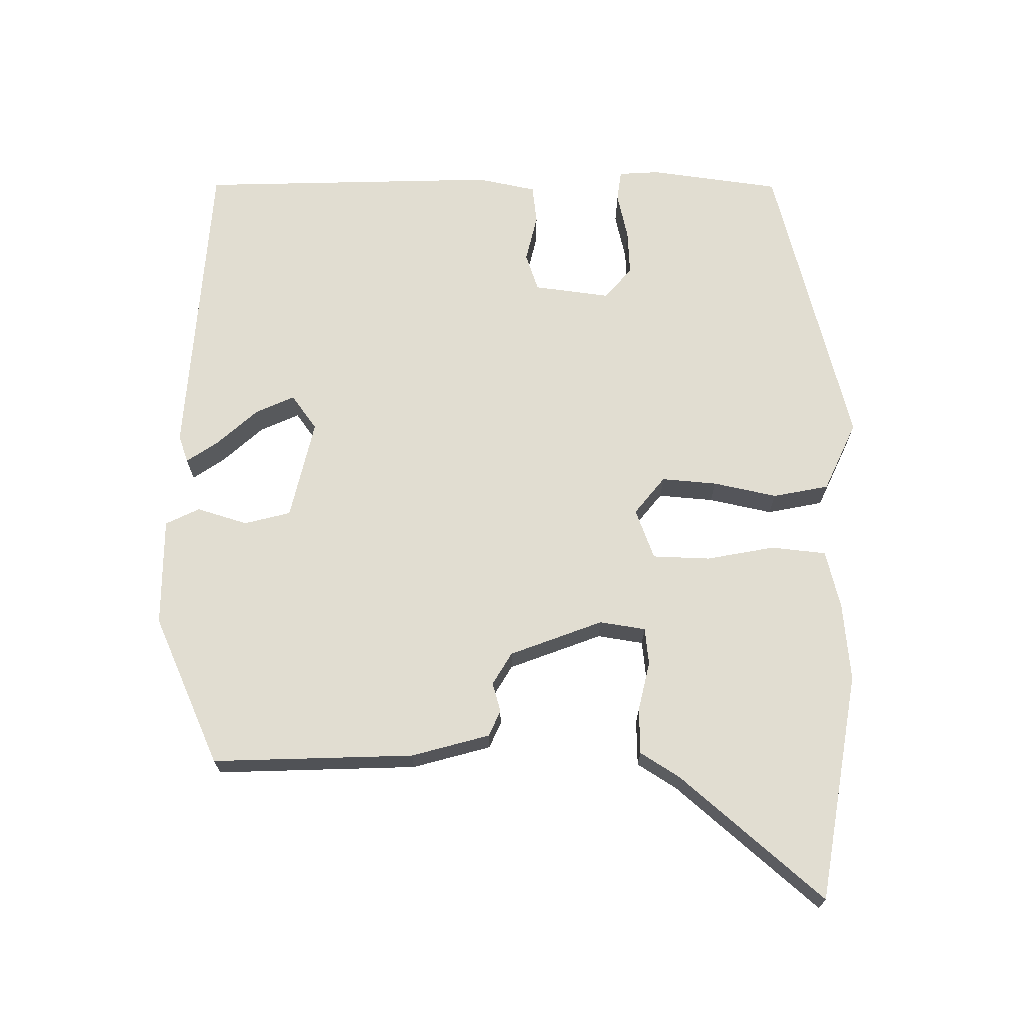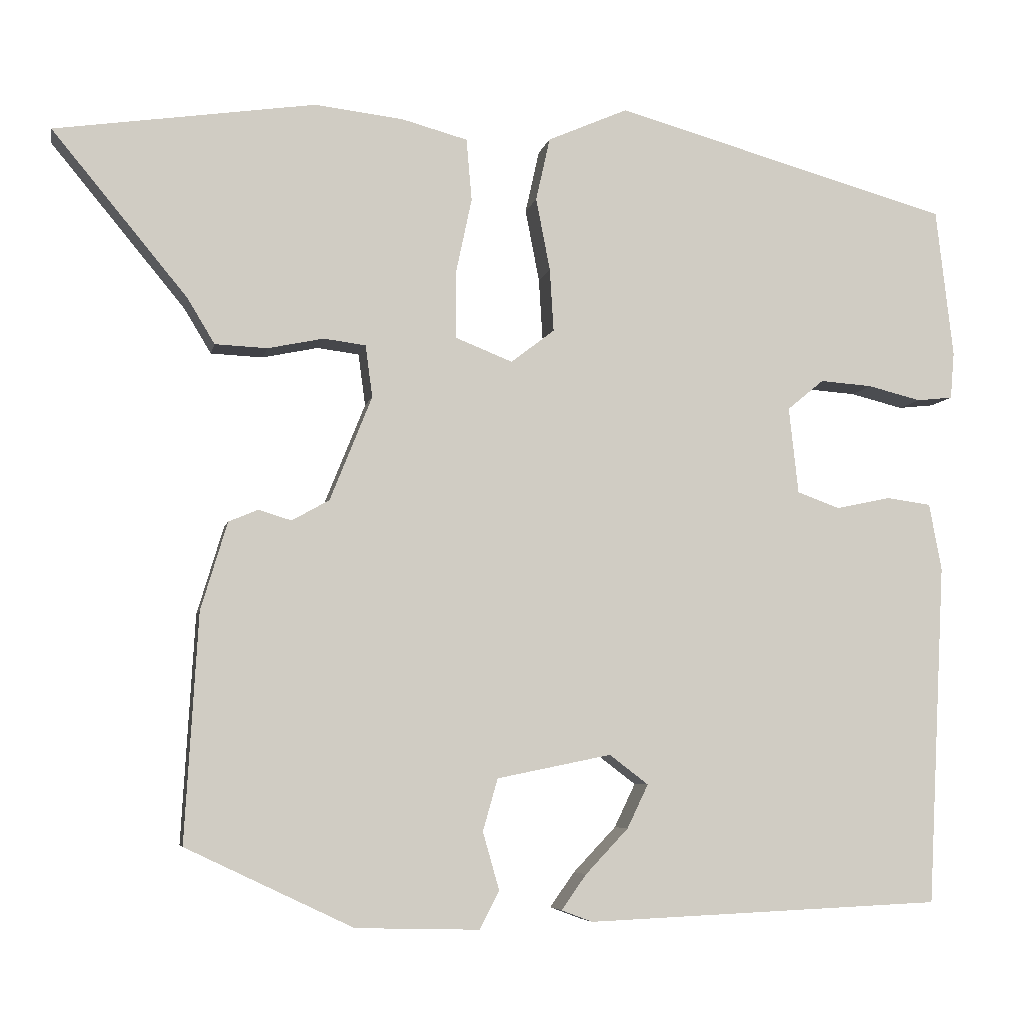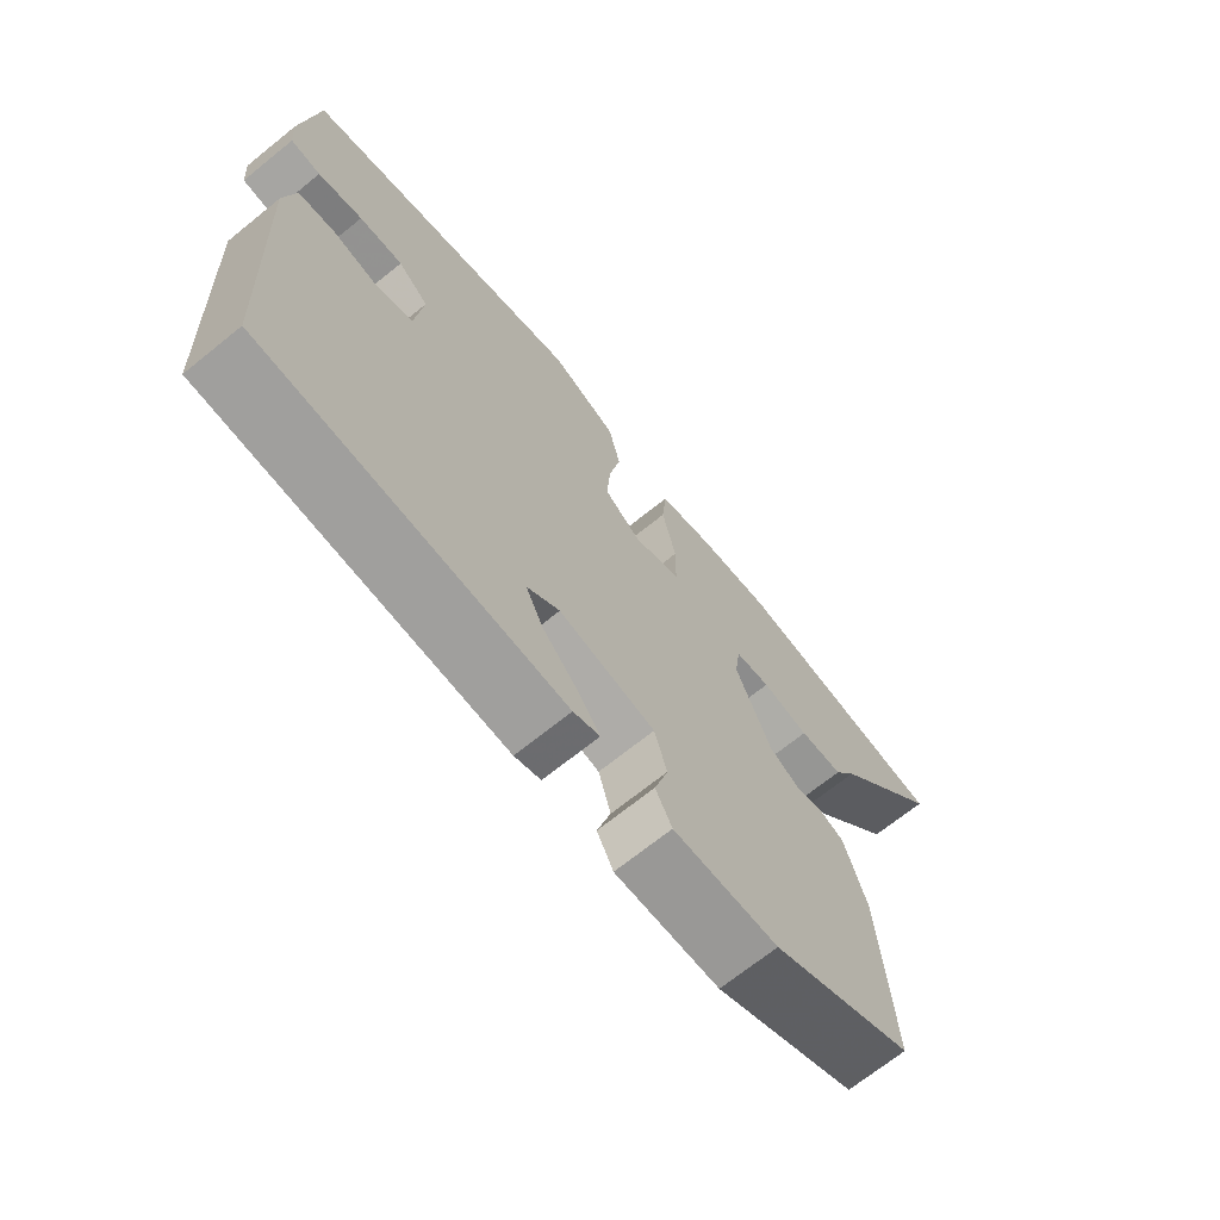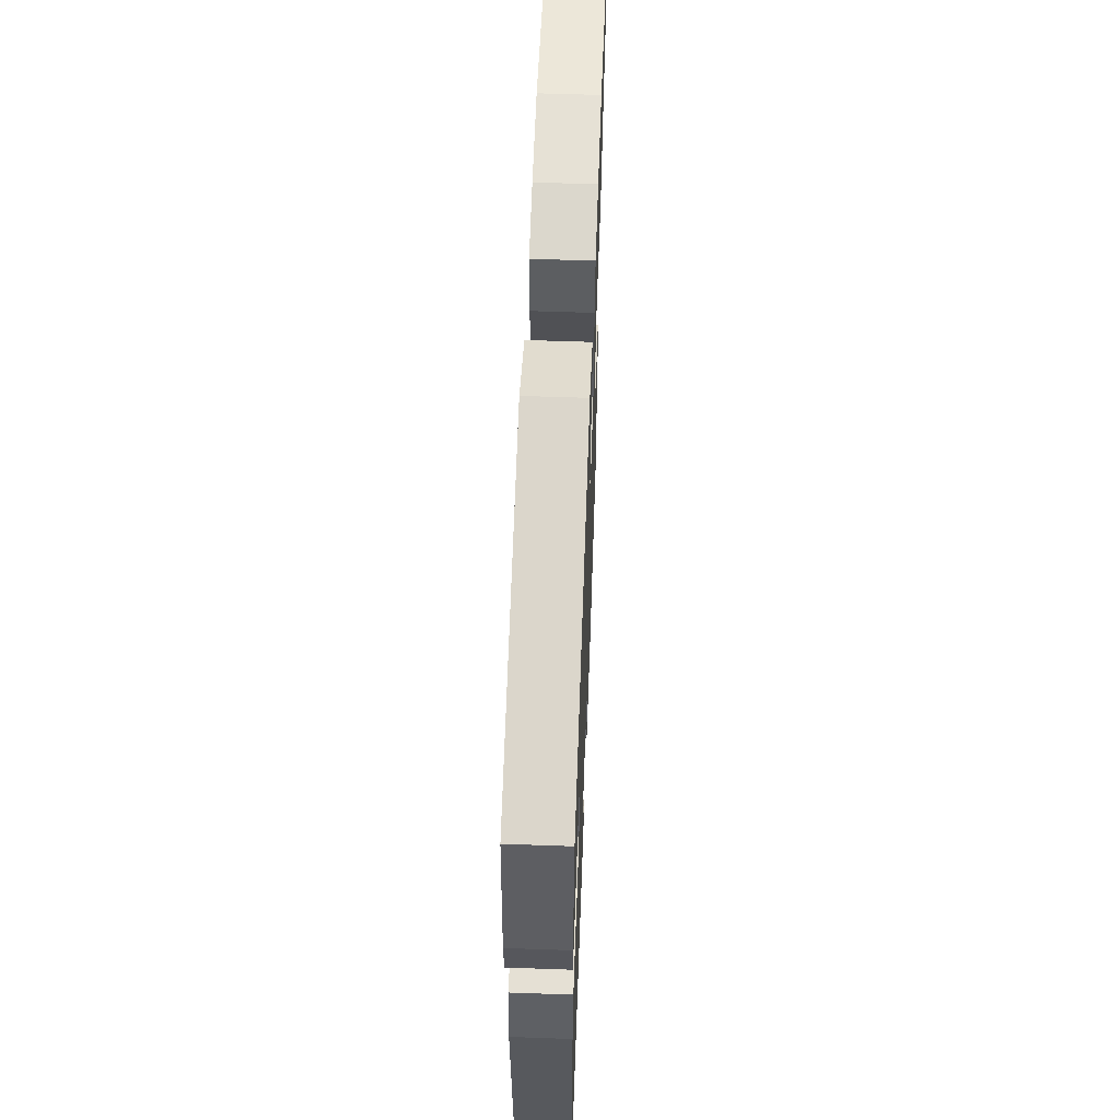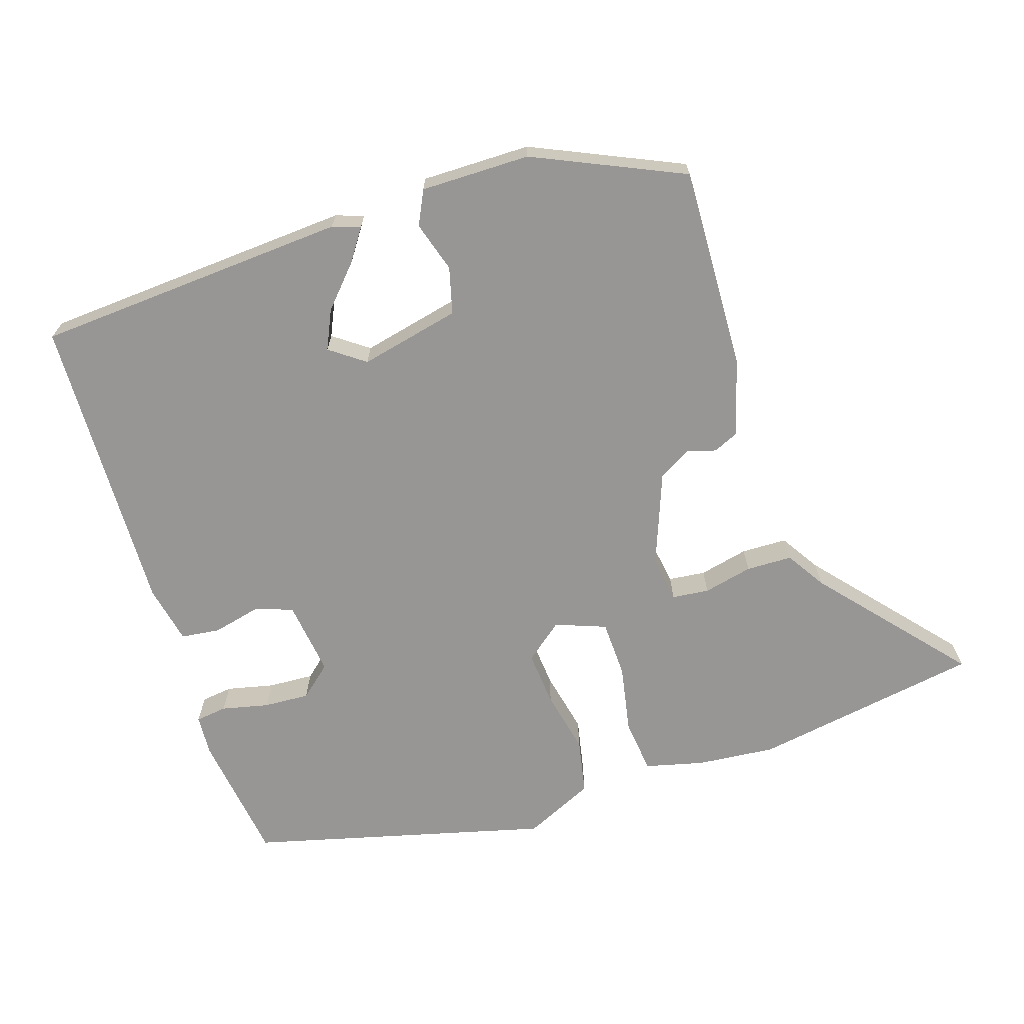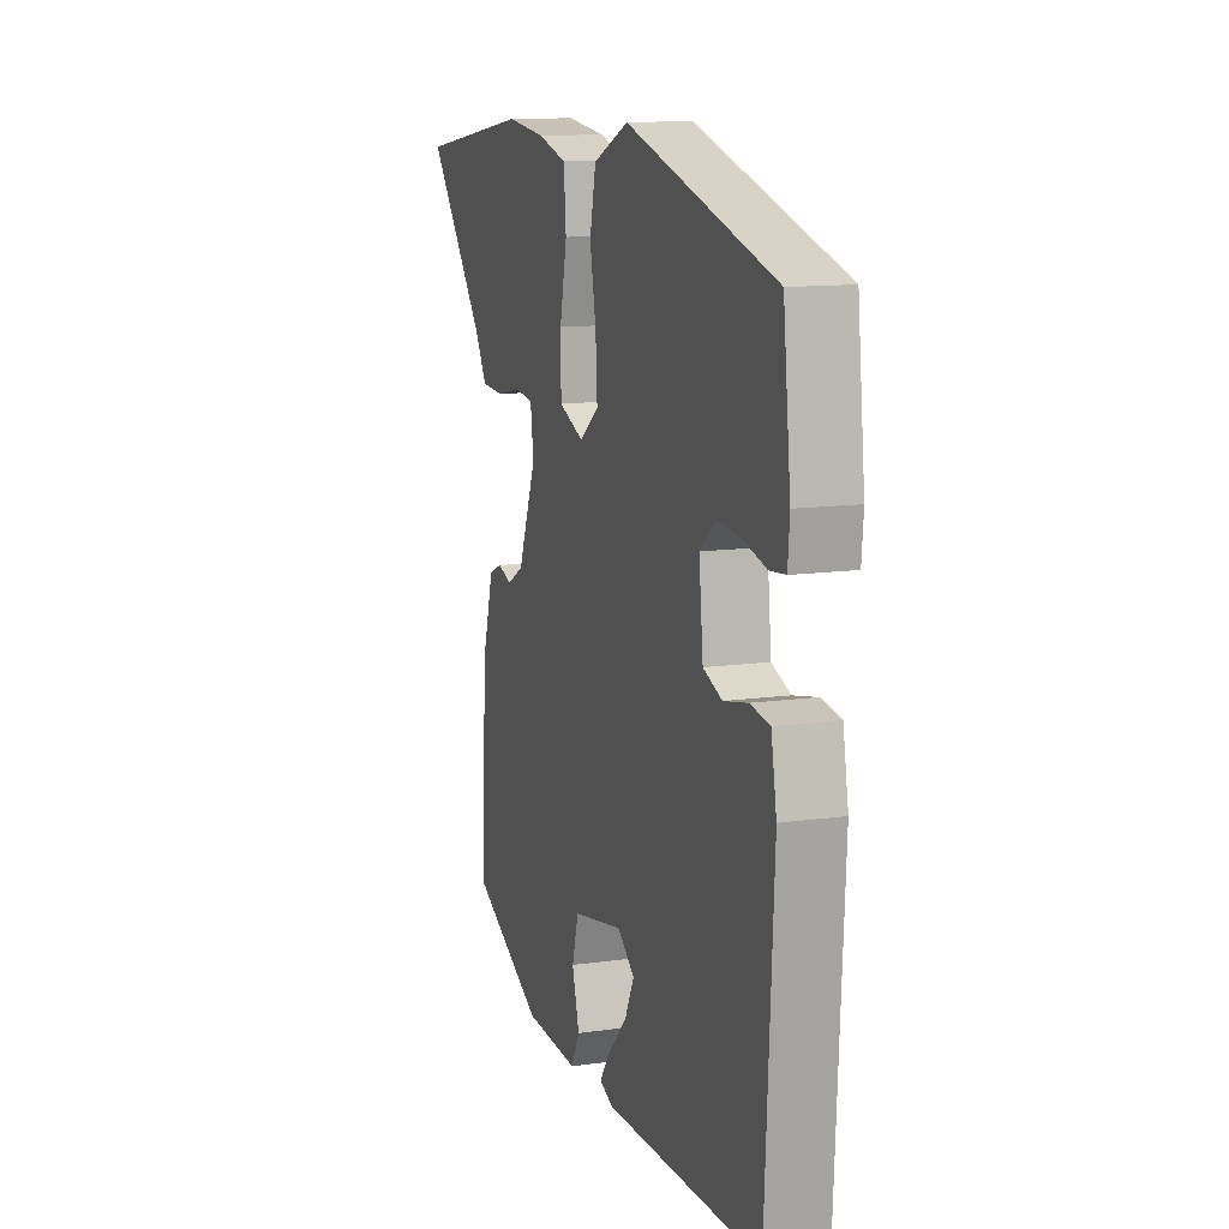
<metadata>
{"format":"obj","ext":"obj","renderer":"f3d","projection":"perspective","resolution":1024,"background":"white","views":[{"elev":68.8,"azim":-88.3,"up":"+Y"},{"elev":-6.1,"azim":-11.1,"up":"+Z"},{"elev":-69.6,"azim":128.9,"up":"+Z"},{"elev":57.8,"azim":92.1,"up":"+Z"},{"elev":-67.9,"azim":-160.9,"up":"+Y"},{"elev":12.5,"azim":71.9,"up":"+Z"}]}
</metadata>
<code>
v -0.678 0.07 0.474
v -0.344 0.07 0.523
v -0.23 0.07 0.51
v -0.145 0.07 0.487
v -0.138 0.07 0.407
v -0.159 0.07 0.308
v -0.158 0.07 0.224
v -0.085 0.07 0.195
v -0.029 0.07 0.238
v -0.034 0.07 0.319
v -0.052 0.07 0.412
v -0.034 0.07 0.493
v 0.069 0.07 0.538
v 0.501 0.07 0.417
v 0.523 0.07 0.226
v 0.518 0.07 0.166
v 0.472 0.07 0.161
v 0.404 0.07 0.178
v 0.337 0.07 0.183
v 0.29 0.07 0.144
v 0.302 0.07 0.033
v 0.357 0.07 0.013
v 0.427 0.07 0.028
v 0.484 0.07 0.02
v 0.5 0.07 -0.066
v 0.477 0.07 -0.505
v 0.02 0.07 -0.525
v -0.02 0.07 -0.51
v 0.012 0.07 -0.465
v 0.067 0.07 -0.407
v 0.094 0.07 -0.351
v 0.044 0.07 -0.313
v -0.103 0.07 -0.343
v -0.122 0.07 -0.41
v -0.101 0.07 -0.484
v -0.126 0.07 -0.533
v -0.285 0.07 -0.529
v -0.5 0.07 -0.427
v -0.483 0.07 -0.134
v -0.449 0.07 -0.021
v -0.411 0.07 -0.005
v -0.369 0.07 -0.018
v -0.321 0.07 0.009
v -0.267 0.07 0.143
v -0.276 0.07 0.21
v -0.33 0.07 0.217
v -0.402 0.07 0.202
v -0.469 0.07 0.205
v -0.504 0.07 0.263
v -0.678 0 0.474
v -0.344 0 0.523
v -0.23 0 0.51
v -0.145 0 0.487
v -0.138 0 0.407
v -0.159 0 0.308
v -0.158 0 0.224
v -0.085 0 0.195
v -0.029 0 0.238
v -0.034 0 0.319
v -0.052 0 0.412
v -0.034 0 0.493
v 0.069 0 0.538
v 0.501 0 0.417
v 0.523 0 0.226
v 0.518 0 0.166
v 0.472 0 0.161
v 0.404 0 0.178
v 0.337 0 0.183
v 0.29 0 0.144
v 0.302 0 0.033
v 0.357 0 0.013
v 0.427 0 0.028
v 0.484 0 0.02
v 0.5 0 -0.066
v 0.477 0 -0.505
v 0.02 0 -0.525
v -0.02 0 -0.51
v 0.012 0 -0.465
v 0.067 0 -0.407
v 0.094 0 -0.351
v 0.044 0 -0.313
v -0.103 0 -0.343
v -0.122 0 -0.41
v -0.101 0 -0.484
v -0.126 0 -0.533
v -0.285 0 -0.529
v -0.5 0 -0.427
v -0.483 0 -0.134
v -0.449 0 -0.021
v -0.411 0 -0.005
v -0.369 0 -0.018
v -0.321 0 0.009
v -0.267 0 0.143
v -0.276 0 0.21
v -0.33 0 0.217
v -0.402 0 0.202
v -0.469 0 0.205
v -0.504 0 0.263
f 46 47 48 49
f 4 5 6
f 3 4 6
f 2 3 6
f 1 2 6
f 49 1 6
f 46 49 6
f 45 46 6
f 44 45 6 7
f 43 44 7 8
f 40 41 42
f 39 40 42
f 38 39 42
f 37 38 42
f 36 37 42
f 35 36 42
f 34 35 42
f 33 34 42 43
f 43 8 9
f 33 43 9
f 32 33 9
f 28 29 30
f 27 28 30
f 26 27 30
f 25 26 30
f 24 25 30
f 24 30 31
f 23 24 31
f 22 23 31
f 21 22 31 32
f 16 17 18
f 15 16 18
f 14 15 18
f 13 14 18
f 12 13 18
f 11 12 18
f 10 11 18
f 10 18 19
f 32 9 10
f 21 32 10
f 20 21 10
f 10 19 20
f 98 97 96 95
f 55 54 53
f 55 53 52
f 55 52 51
f 55 51 50
f 55 50 98
f 55 98 95
f 55 95 94
f 56 55 94 93
f 57 56 93 92
f 91 90 89
f 91 89 88
f 91 88 87
f 91 87 86
f 91 86 85
f 91 85 84
f 91 84 83
f 92 91 83 82
f 58 57 92
f 58 92 82
f 58 82 81
f 79 78 77
f 79 77 76
f 79 76 75
f 79 75 74
f 79 74 73
f 80 79 73
f 80 73 72
f 80 72 71
f 81 80 71 70
f 67 66 65
f 67 65 64
f 67 64 63
f 67 63 62
f 67 62 61
f 67 61 60
f 67 60 59
f 68 67 59
f 59 58 81
f 59 81 70
f 59 70 69
f 69 68 59
f 1 50 51 2
f 2 51 52 3
f 3 52 53 4
f 4 53 54 5
f 5 54 55 6
f 6 55 56 7
f 7 56 57 8
f 8 57 58 9
f 9 58 59 10
f 10 59 60 11
f 11 60 61 12
f 12 61 62 13
f 13 62 63 14
f 14 63 64 15
f 15 64 65 16
f 16 65 66 17
f 17 66 67 18
f 18 67 68 19
f 19 68 69 20
f 20 69 70 21
f 21 70 71 22
f 22 71 72 23
f 23 72 73 24
f 24 73 74 25
f 25 74 75 26
f 26 75 76 27
f 27 76 77 28
f 28 77 78 29
f 29 78 79 30
f 30 79 80 31
f 31 80 81 32
f 32 81 82 33
f 33 82 83 34
f 34 83 84 35
f 35 84 85 36
f 36 85 86 37
f 37 86 87 38
f 38 87 88 39
f 39 88 89 40
f 40 89 90 41
f 41 90 91 42
f 42 91 92 43
f 43 92 93 44
f 44 93 94 45
f 45 94 95 46
f 46 95 96 47
f 47 96 97 48
f 48 97 98 49
f 49 98 50 1

</code>
